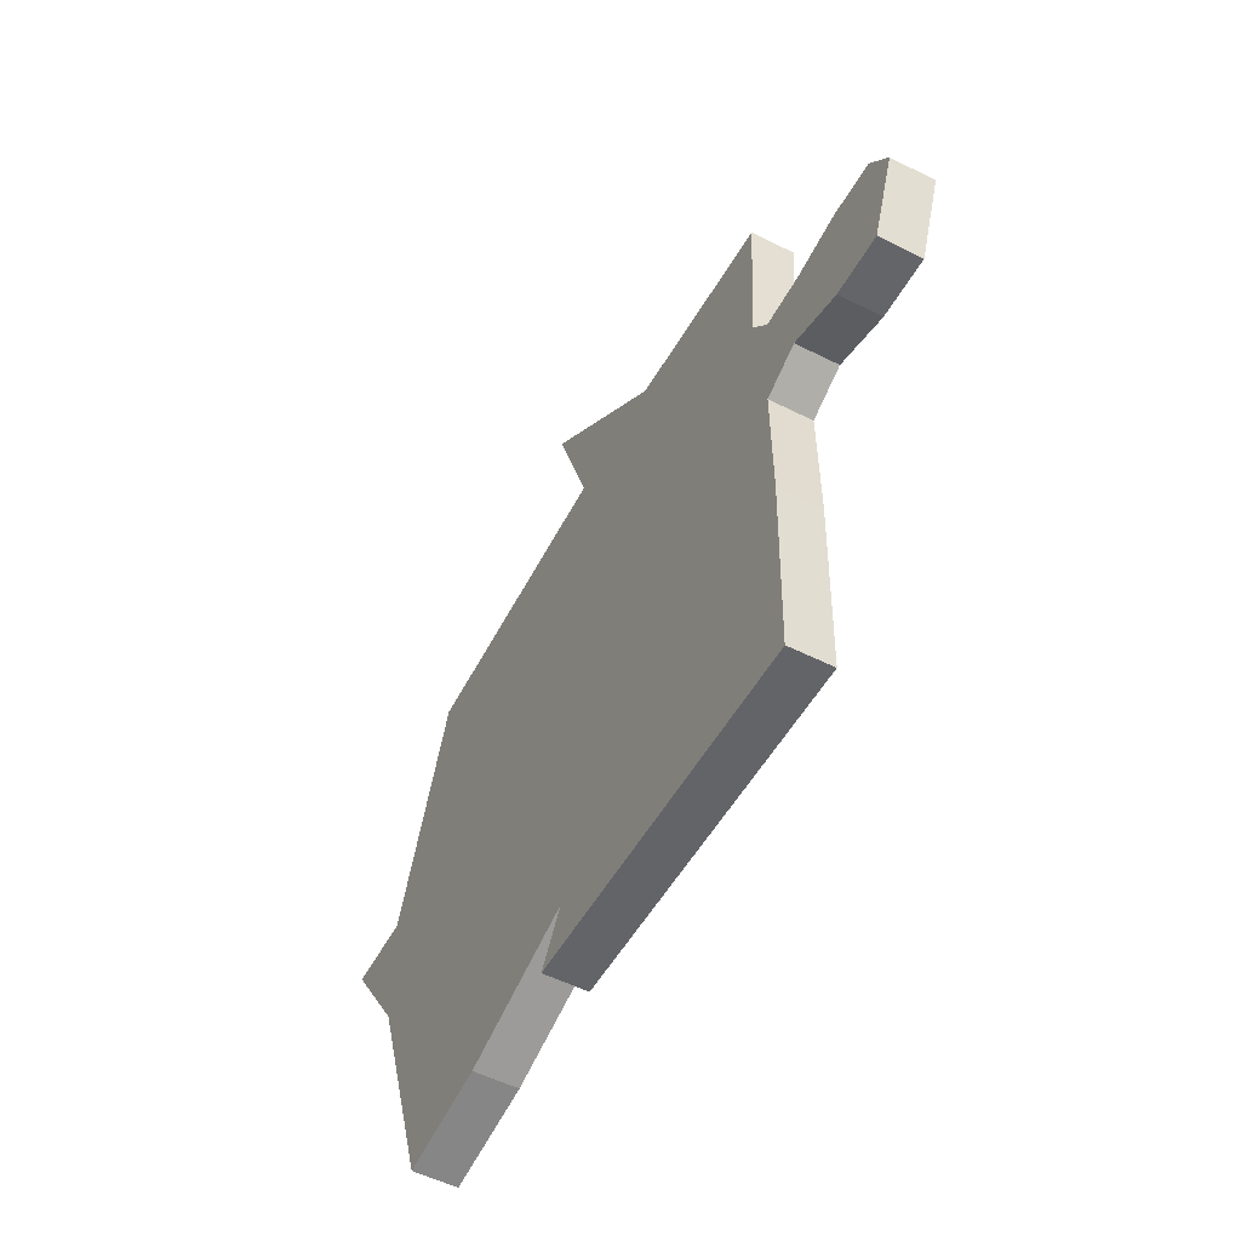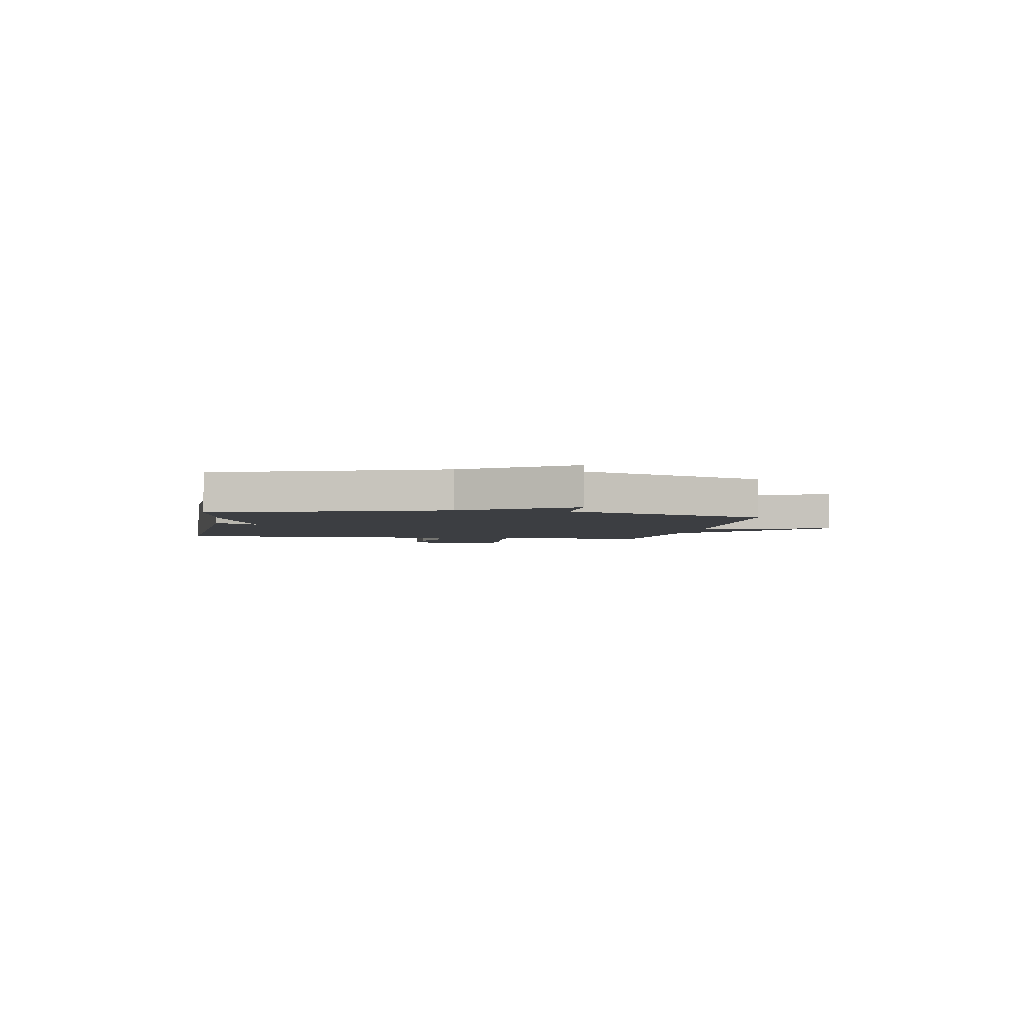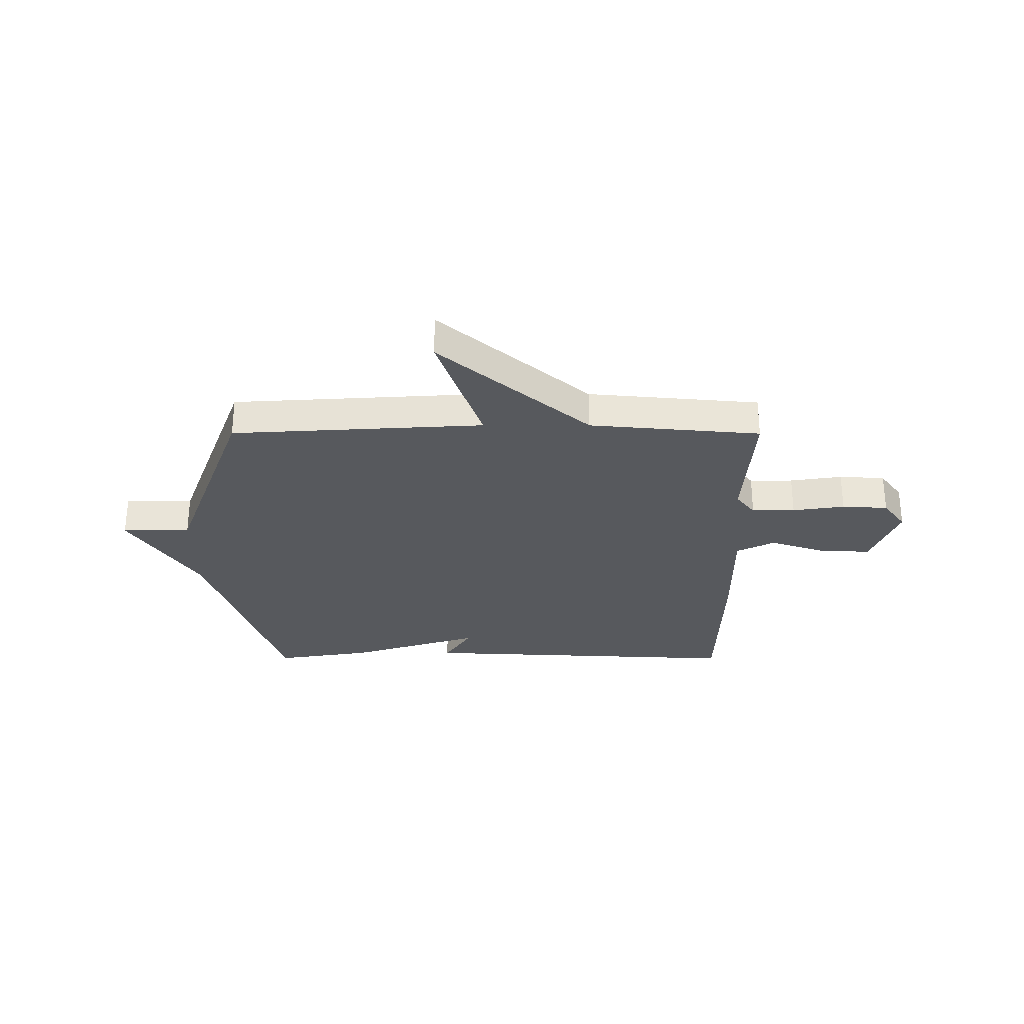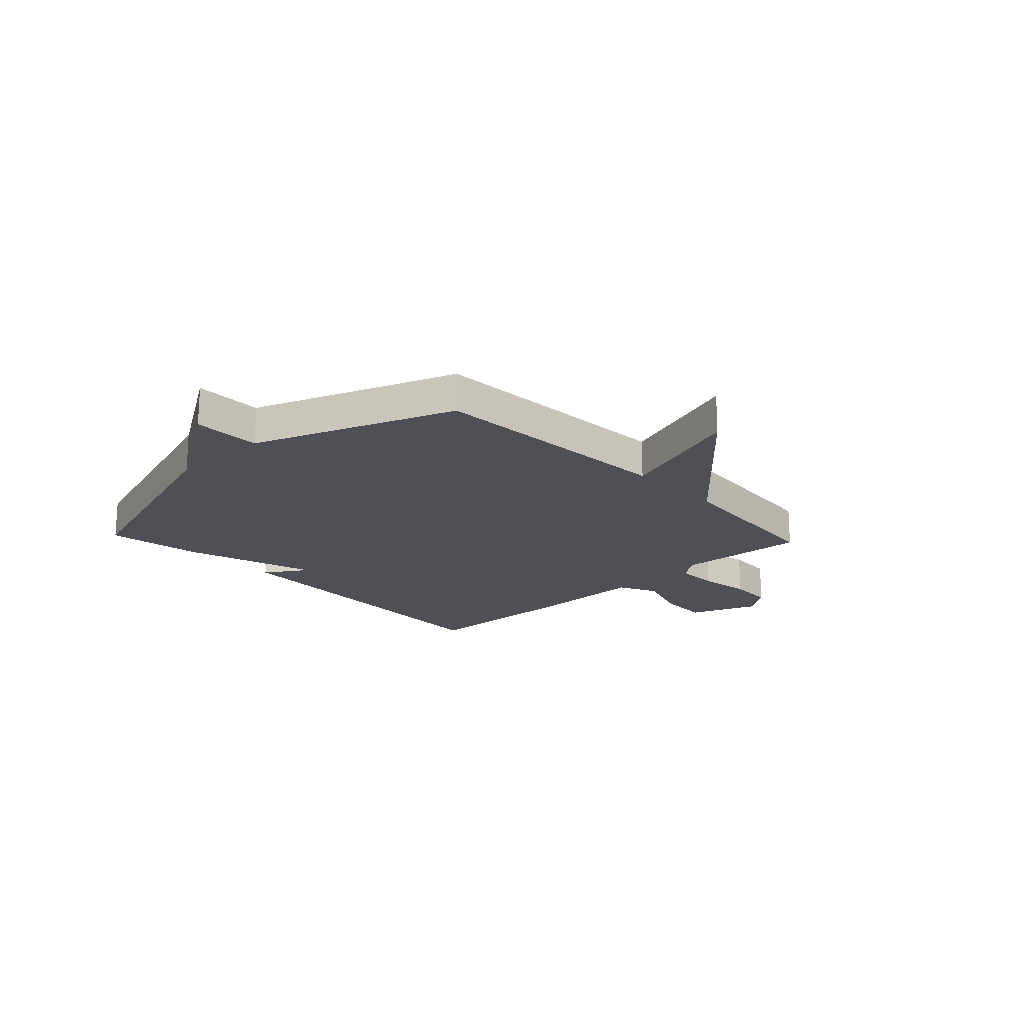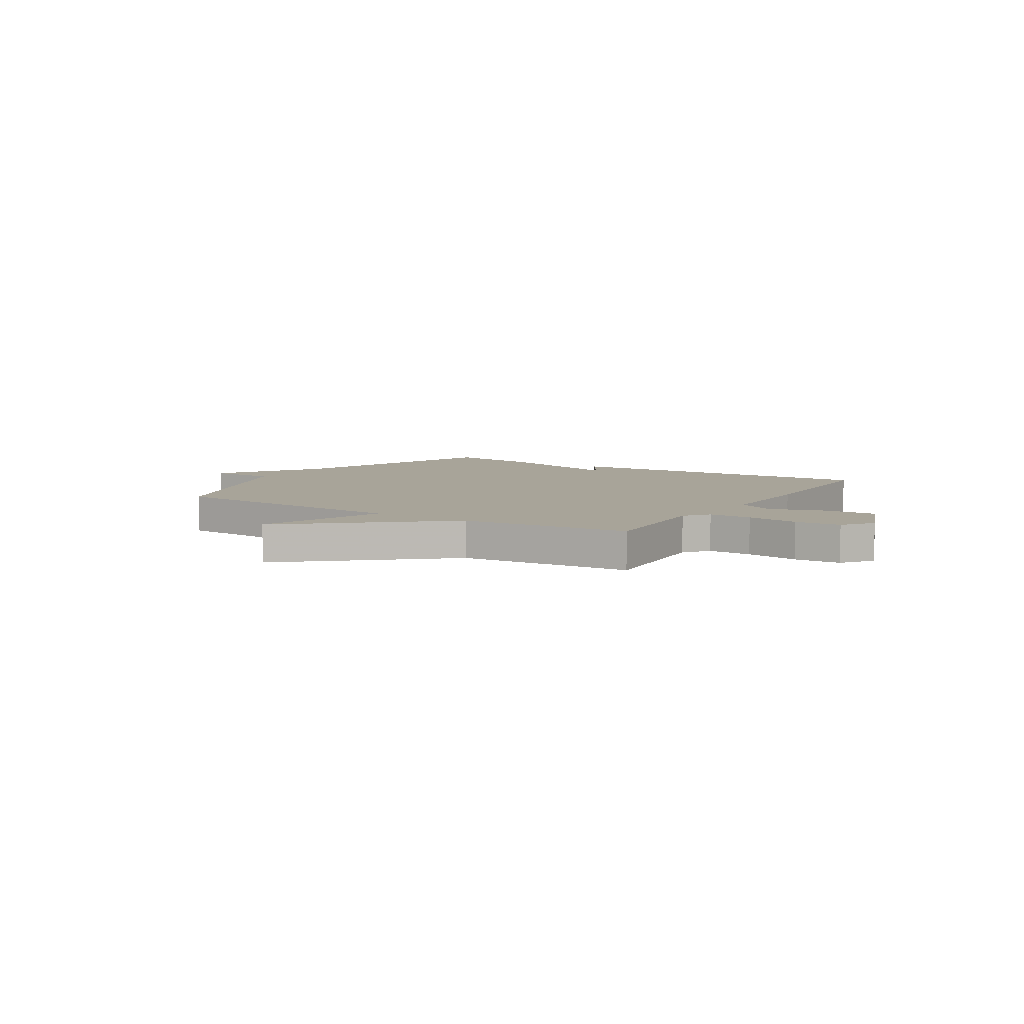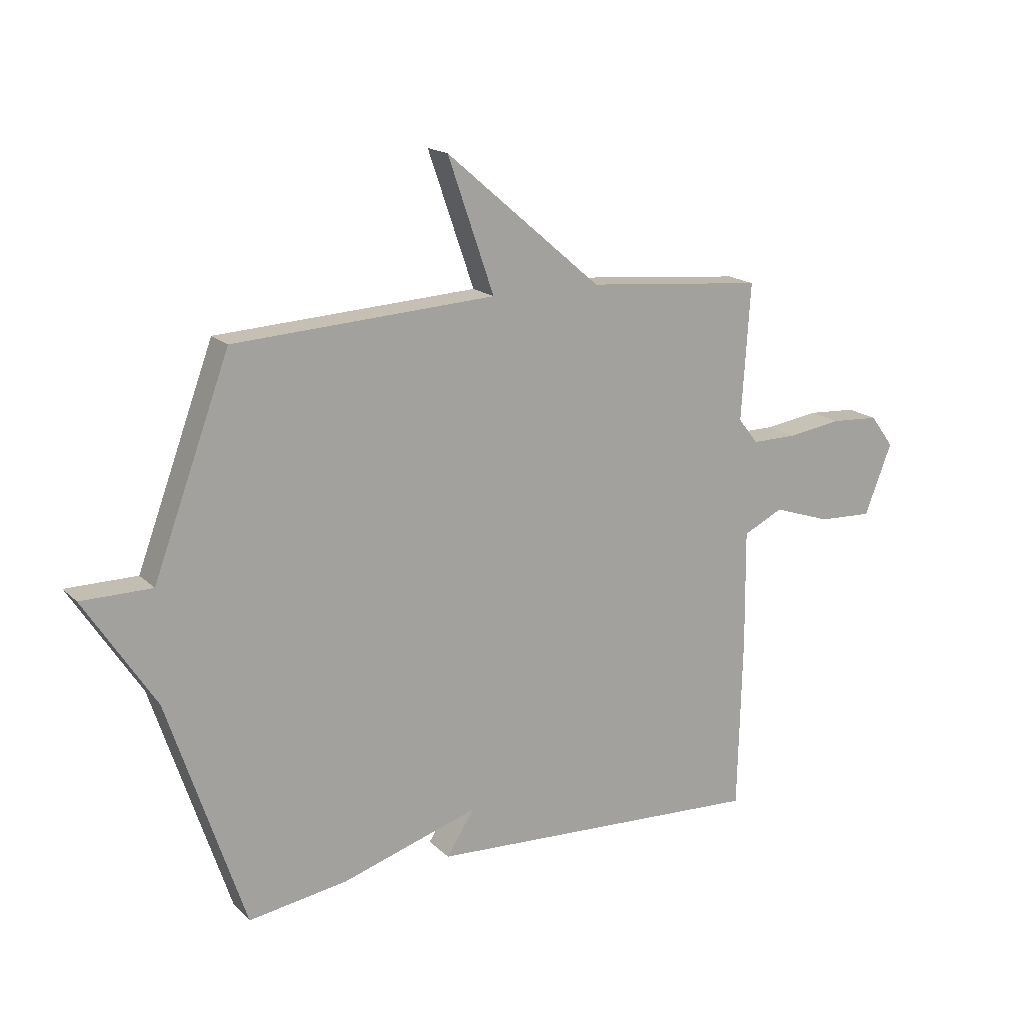
<metadata>
{"format":"obj","ext":"obj","renderer":"f3d","projection":"perspective","resolution":1024,"background":"white","views":[{"elev":-53.8,"azim":61.9,"up":"+Z"},{"elev":-3.1,"azim":-99.8,"up":"+Y"},{"elev":-29.5,"azim":-0.1,"up":"+Y"},{"elev":-19.3,"azim":-46.9,"up":"+Y"},{"elev":7.1,"azim":32.1,"up":"+Y"},{"elev":17.0,"azim":-29.4,"up":"+Z"}]}
</metadata>
<code>
v -0.5 0.07 -0.5
v -0.64 0.07 -0.08
v -0.769 0.07 0.119
v -0.64 0.07 0.12
v -0.5 0.07 0.5
v -0.024 0.07 0.529
v -0.108 0.07 0.772
v 0.176 0.07 0.529
v 0.5 0.07 0.5
v 0.484 0.07 0.251
v 0.52 0.07 0.205
v 0.602 0.07 0.206
v 0.701 0.07 0.221
v 0.788 0.07 0.216
v 0.831 0.07 0.158
v 0.781 0.07 0.029
v 0.683 0.07 0.033
v 0.578 0.07 0.068
v 0.506 0.07 0.032
v 0.508 0.07 -0.179
v 0.5 0.07 -0.5
v -0.119 0.07 -0.471
v -0.068 0.07 -0.391
v -0.319 0.07 -0.471
v -0.5 0 -0.5
v -0.64 0 -0.08
v -0.769 0 0.119
v -0.64 0 0.12
v -0.5 0 0.5
v -0.024 0 0.529
v -0.108 0 0.772
v 0.176 0 0.529
v 0.5 0 0.5
v 0.484 0 0.251
v 0.52 0 0.205
v 0.602 0 0.206
v 0.701 0 0.221
v 0.788 0 0.216
v 0.831 0 0.158
v 0.781 0 0.029
v 0.683 0 0.033
v 0.578 0 0.068
v 0.506 0 0.032
v 0.508 0 -0.179
v 0.5 0 -0.5
v -0.119 0 -0.471
v -0.068 0 -0.391
v -0.319 0 -0.471
f 23 24 1 2
f 21 22 23
f 20 21 23
f 19 20 23
f 2 3 4
f 23 2 4
f 19 23 4
f 4 5 6
f 19 4 6
f 18 19 6
f 16 17 18
f 15 16 18
f 14 15 18
f 13 14 18
f 12 13 18
f 11 12 18
f 6 7 8
f 18 6 8
f 11 18 8
f 10 11 8
f 8 9 10
f 26 25 48 47
f 47 46 45
f 47 45 44
f 47 44 43
f 28 27 26
f 28 26 47
f 28 47 43
f 30 29 28
f 30 28 43
f 30 43 42
f 42 41 40
f 42 40 39
f 42 39 38
f 42 38 37
f 42 37 36
f 42 36 35
f 32 31 30
f 32 30 42
f 32 42 35
f 32 35 34
f 34 33 32
f 1 25 26 2
f 2 26 27 3
f 3 27 28 4
f 4 28 29 5
f 5 29 30 6
f 6 30 31 7
f 7 31 32 8
f 8 32 33 9
f 9 33 34 10
f 10 34 35 11
f 11 35 36 12
f 12 36 37 13
f 13 37 38 14
f 14 38 39 15
f 15 39 40 16
f 16 40 41 17
f 17 41 42 18
f 18 42 43 19
f 19 43 44 20
f 20 44 45 21
f 21 45 46 22
f 22 46 47 23
f 23 47 48 24
f 24 48 25 1

</code>
